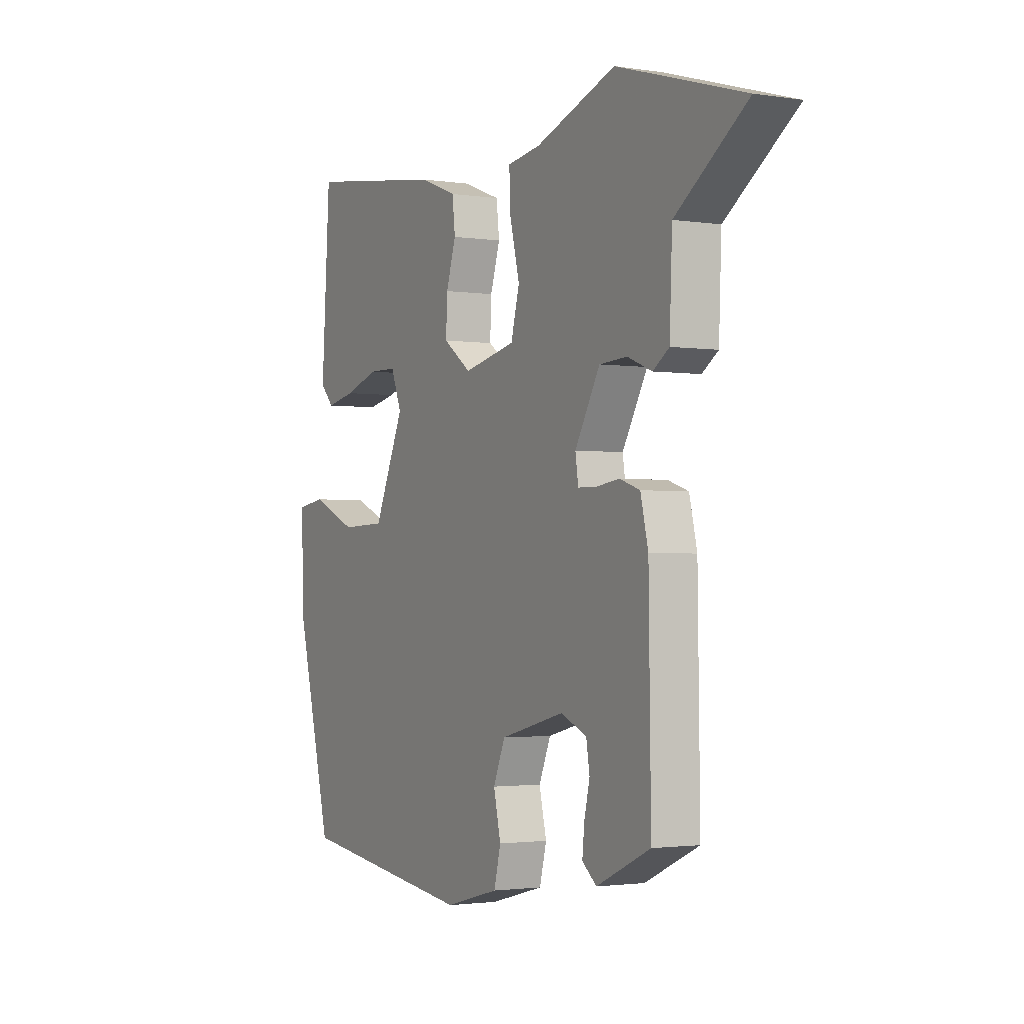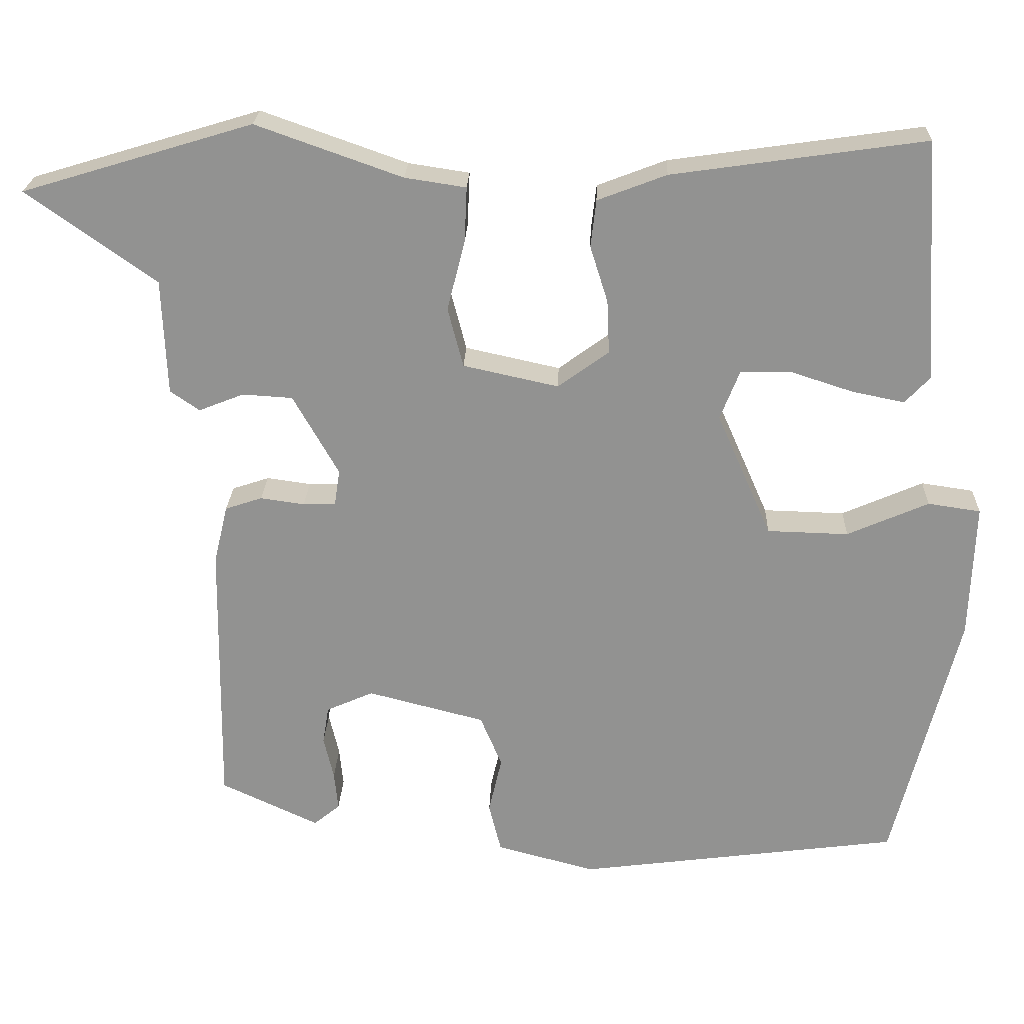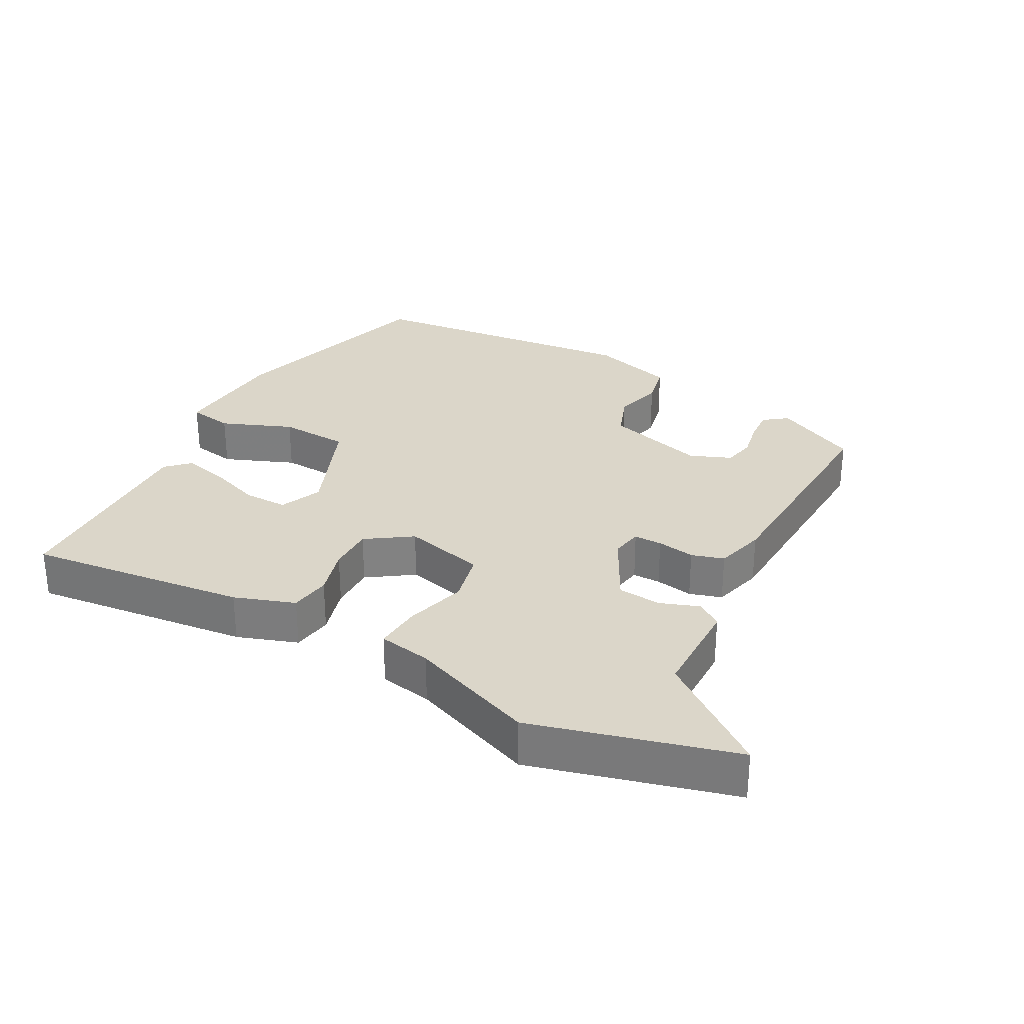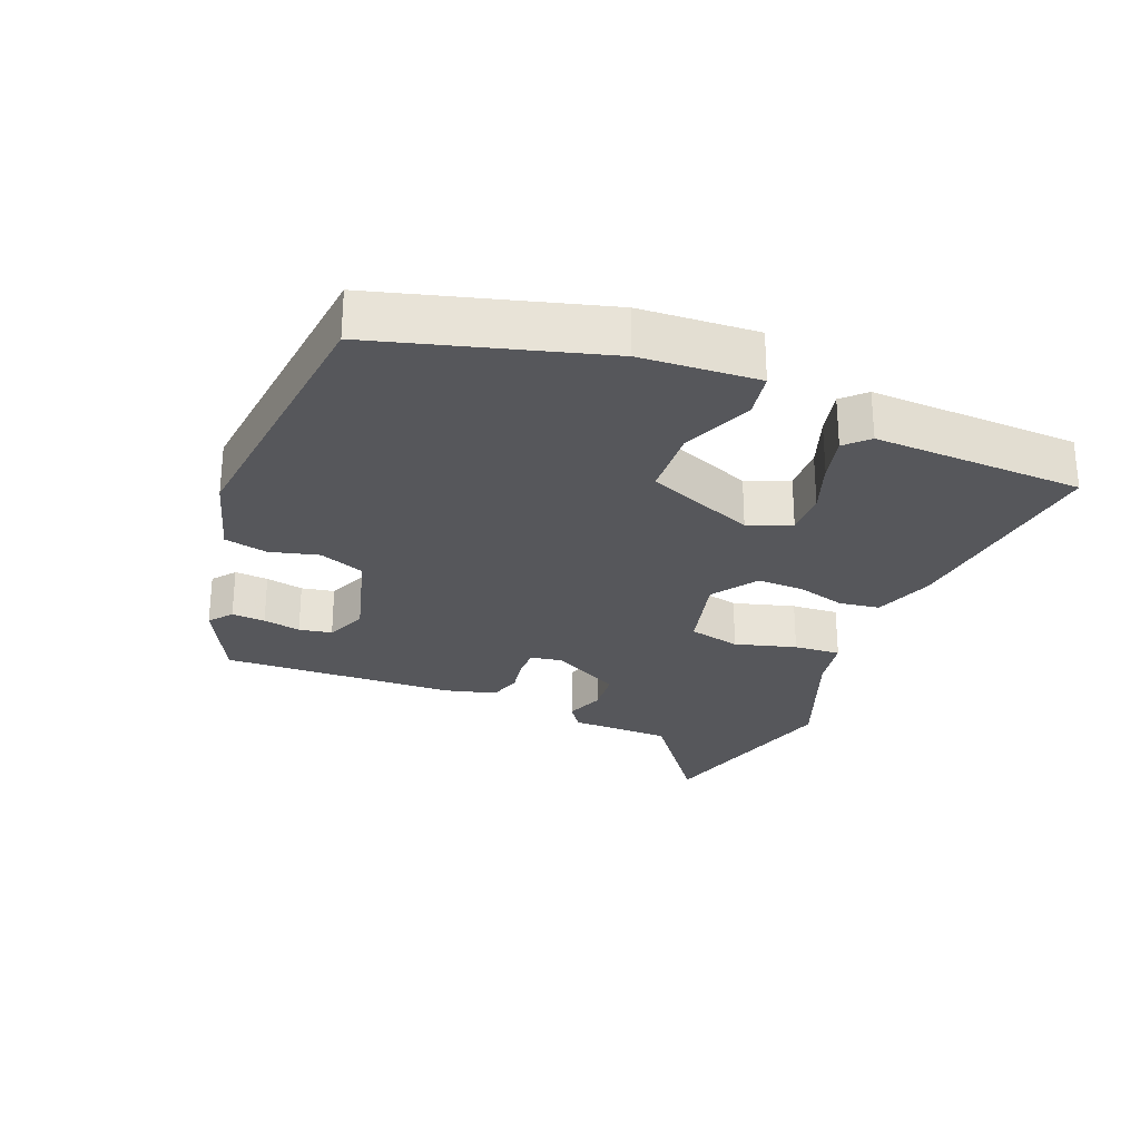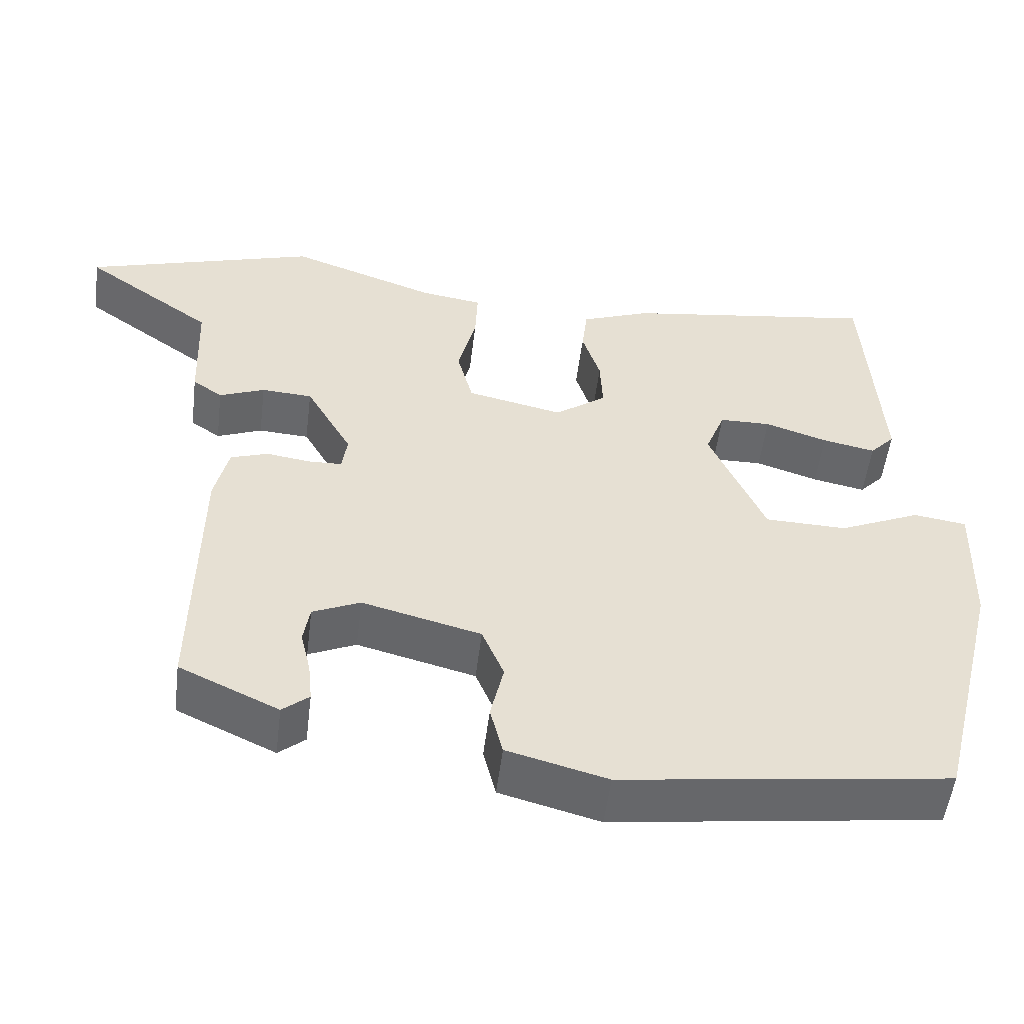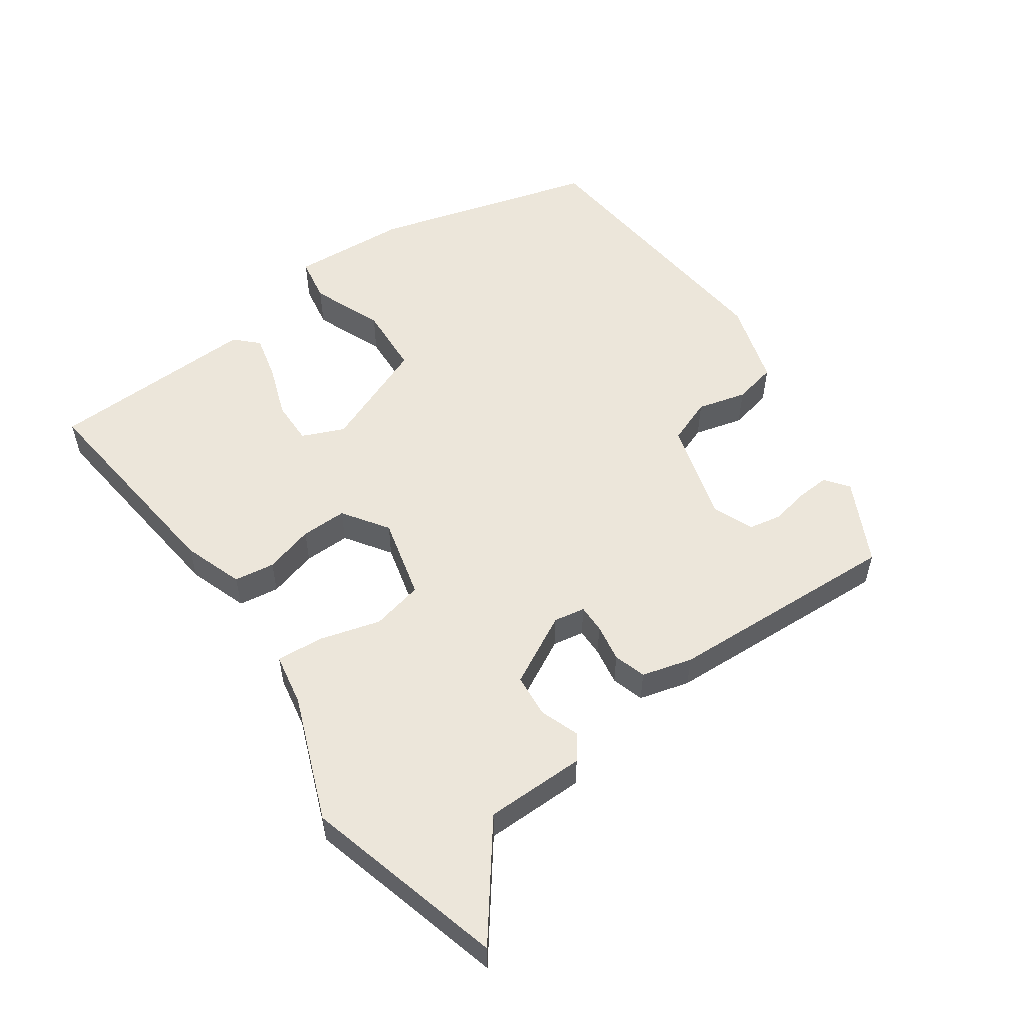
<metadata>
{"format":"obj","ext":"obj","renderer":"f3d","projection":"perspective","resolution":1024,"background":"white","views":[{"elev":-2.0,"azim":61.1,"up":"+Z"},{"elev":23.5,"azim":-177.9,"up":"+Z"},{"elev":29.7,"azim":30.2,"up":"+Y"},{"elev":-27.1,"azim":-110.3,"up":"+Y"},{"elev":-52.5,"azim":173.0,"up":"+Z"},{"elev":54.5,"azim":56.7,"up":"+Y"}]}
</metadata>
<code>
v -0.454 0.07 0.519
v -0.127 0.07 0.472
v -0.038 0.07 0.438
v -0.031 0.07 0.377
v -0.054 0.07 0.304
v -0.057 0.07 0.235
v 0.009 0.07 0.187
v 0.132 0.07 0.214
v 0.152 0.07 0.291
v 0.129 0.07 0.383
v 0.126 0.07 0.453
v 0.205 0.07 0.465
v 0.394 0.07 0.532
v 0.692 0.07 0.442
v 0.525 0.07 0.323
v 0.519 0.07 0.173
v 0.481 0.07 0.147
v 0.423 0.07 0.17
v 0.358 0.07 0.166
v 0.299 0.07 0.062
v 0.306 0.07 0.015
v 0.348 0.07 0.014
v 0.405 0.07 0.022
v 0.453 0.07 0.006
v 0.471 0.07 -0.07
v 0.476 0.07 -0.421
v 0.349 0.07 -0.48
v 0.315 0.07 -0.452
v 0.32 0.07 -0.402
v 0.333 0.07 -0.346
v 0.325 0.07 -0.297
v 0.264 0.07 -0.27
v 0.112 0.07 -0.309
v 0.084 0.07 -0.376
v 0.101 0.07 -0.45
v 0.085 0.07 -0.514
v -0.043 0.07 -0.548
v -0.462 0.07 -0.493
v -0.546 0.07 -0.157
v -0.552 0.07 0.018
v -0.484 0.07 0.028
v -0.379 0.07 -0.018
v -0.274 0.07 -0.015
v -0.203 0.07 0.146
v -0.228 0.07 0.21
v -0.294 0.07 0.211
v -0.374 0.07 0.185
v -0.442 0.07 0.171
v -0.474 0.07 0.205
v -0.454 0 0.519
v -0.127 0 0.472
v -0.038 0 0.438
v -0.031 0 0.377
v -0.054 0 0.304
v -0.057 0 0.235
v 0.009 0 0.187
v 0.132 0 0.214
v 0.152 0 0.291
v 0.129 0 0.383
v 0.126 0 0.453
v 0.205 0 0.465
v 0.394 0 0.532
v 0.692 0 0.442
v 0.525 0 0.323
v 0.519 0 0.173
v 0.481 0 0.147
v 0.423 0 0.17
v 0.358 0 0.166
v 0.299 0 0.062
v 0.306 0 0.015
v 0.348 0 0.014
v 0.405 0 0.022
v 0.453 0 0.006
v 0.471 0 -0.07
v 0.476 0 -0.421
v 0.349 0 -0.48
v 0.315 0 -0.452
v 0.32 0 -0.402
v 0.333 0 -0.346
v 0.325 0 -0.297
v 0.264 0 -0.27
v 0.112 0 -0.309
v 0.084 0 -0.376
v 0.101 0 -0.45
v 0.085 0 -0.514
v -0.043 0 -0.548
v -0.462 0 -0.493
v -0.546 0 -0.157
v -0.552 0 0.018
v -0.484 0 0.028
v -0.379 0 -0.018
v -0.274 0 -0.015
v -0.203 0 0.146
v -0.228 0 0.21
v -0.294 0 0.211
v -0.374 0 0.185
v -0.442 0 0.171
v -0.474 0 0.205
f 3 4 5
f 2 3 5
f 1 2 5
f 49 1 5
f 48 49 5
f 47 48 5
f 46 47 5
f 45 46 5 6
f 44 45 6 7
f 43 44 7
f 40 41 42
f 39 40 42
f 38 39 42
f 37 38 42
f 36 37 42
f 35 36 42
f 34 35 42
f 33 34 42 43
f 43 7 8
f 33 43 8
f 32 33 8
f 28 29 30
f 27 28 30
f 26 27 30
f 25 26 30
f 24 25 30
f 24 30 31
f 23 24 31
f 22 23 31
f 21 22 31 32
f 15 16 17 18
f 15 18 19
f 12 13 14 15
f 12 15 19
f 11 12 19
f 10 11 19
f 9 10 19
f 32 8 9
f 21 32 9
f 20 21 9
f 9 19 20
f 54 53 52
f 54 52 51
f 54 51 50
f 54 50 98
f 54 98 97
f 54 97 96
f 54 96 95
f 55 54 95 94
f 56 55 94 93
f 56 93 92
f 91 90 89
f 91 89 88
f 91 88 87
f 91 87 86
f 91 86 85
f 91 85 84
f 91 84 83
f 92 91 83 82
f 57 56 92
f 57 92 82
f 57 82 81
f 79 78 77
f 79 77 76
f 79 76 75
f 79 75 74
f 79 74 73
f 80 79 73
f 80 73 72
f 80 72 71
f 81 80 71 70
f 67 66 65 64
f 68 67 64
f 64 63 62 61
f 68 64 61
f 68 61 60
f 68 60 59
f 68 59 58
f 58 57 81
f 58 81 70
f 58 70 69
f 69 68 58
f 1 50 51 2
f 2 51 52 3
f 3 52 53 4
f 4 53 54 5
f 5 54 55 6
f 6 55 56 7
f 7 56 57 8
f 8 57 58 9
f 9 58 59 10
f 10 59 60 11
f 11 60 61 12
f 12 61 62 13
f 13 62 63 14
f 14 63 64 15
f 15 64 65 16
f 16 65 66 17
f 17 66 67 18
f 18 67 68 19
f 19 68 69 20
f 20 69 70 21
f 21 70 71 22
f 22 71 72 23
f 23 72 73 24
f 24 73 74 25
f 25 74 75 26
f 26 75 76 27
f 27 76 77 28
f 28 77 78 29
f 29 78 79 30
f 30 79 80 31
f 31 80 81 32
f 32 81 82 33
f 33 82 83 34
f 34 83 84 35
f 35 84 85 36
f 36 85 86 37
f 37 86 87 38
f 38 87 88 39
f 39 88 89 40
f 40 89 90 41
f 41 90 91 42
f 42 91 92 43
f 43 92 93 44
f 44 93 94 45
f 45 94 95 46
f 46 95 96 47
f 47 96 97 48
f 48 97 98 49
f 49 98 50 1

</code>
